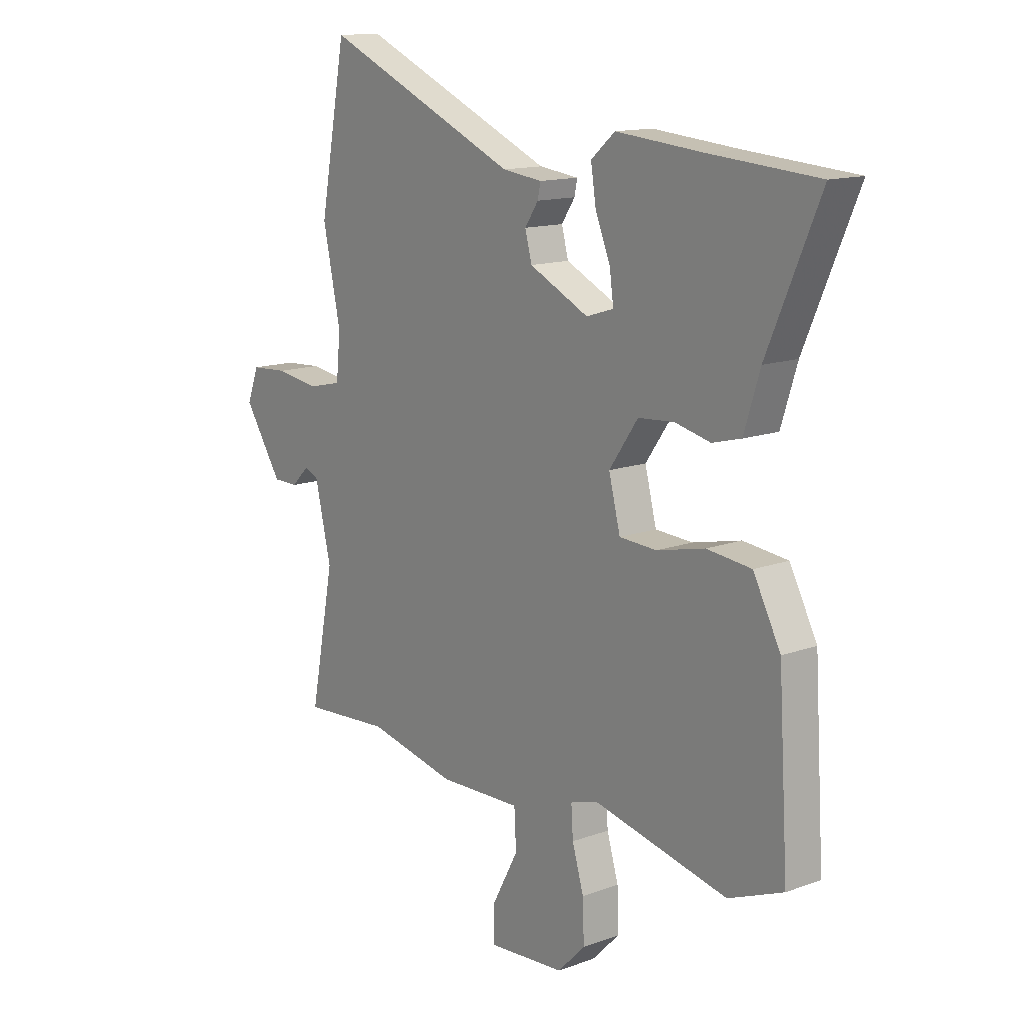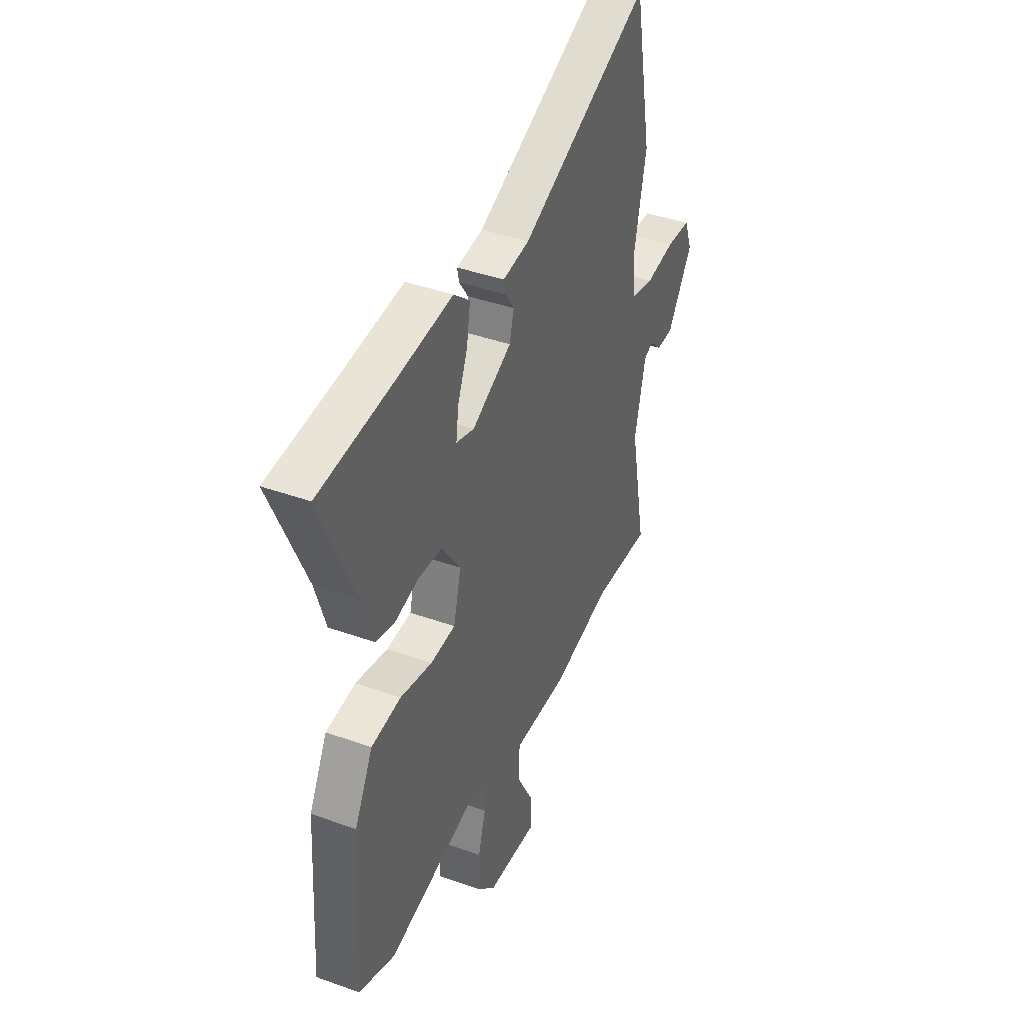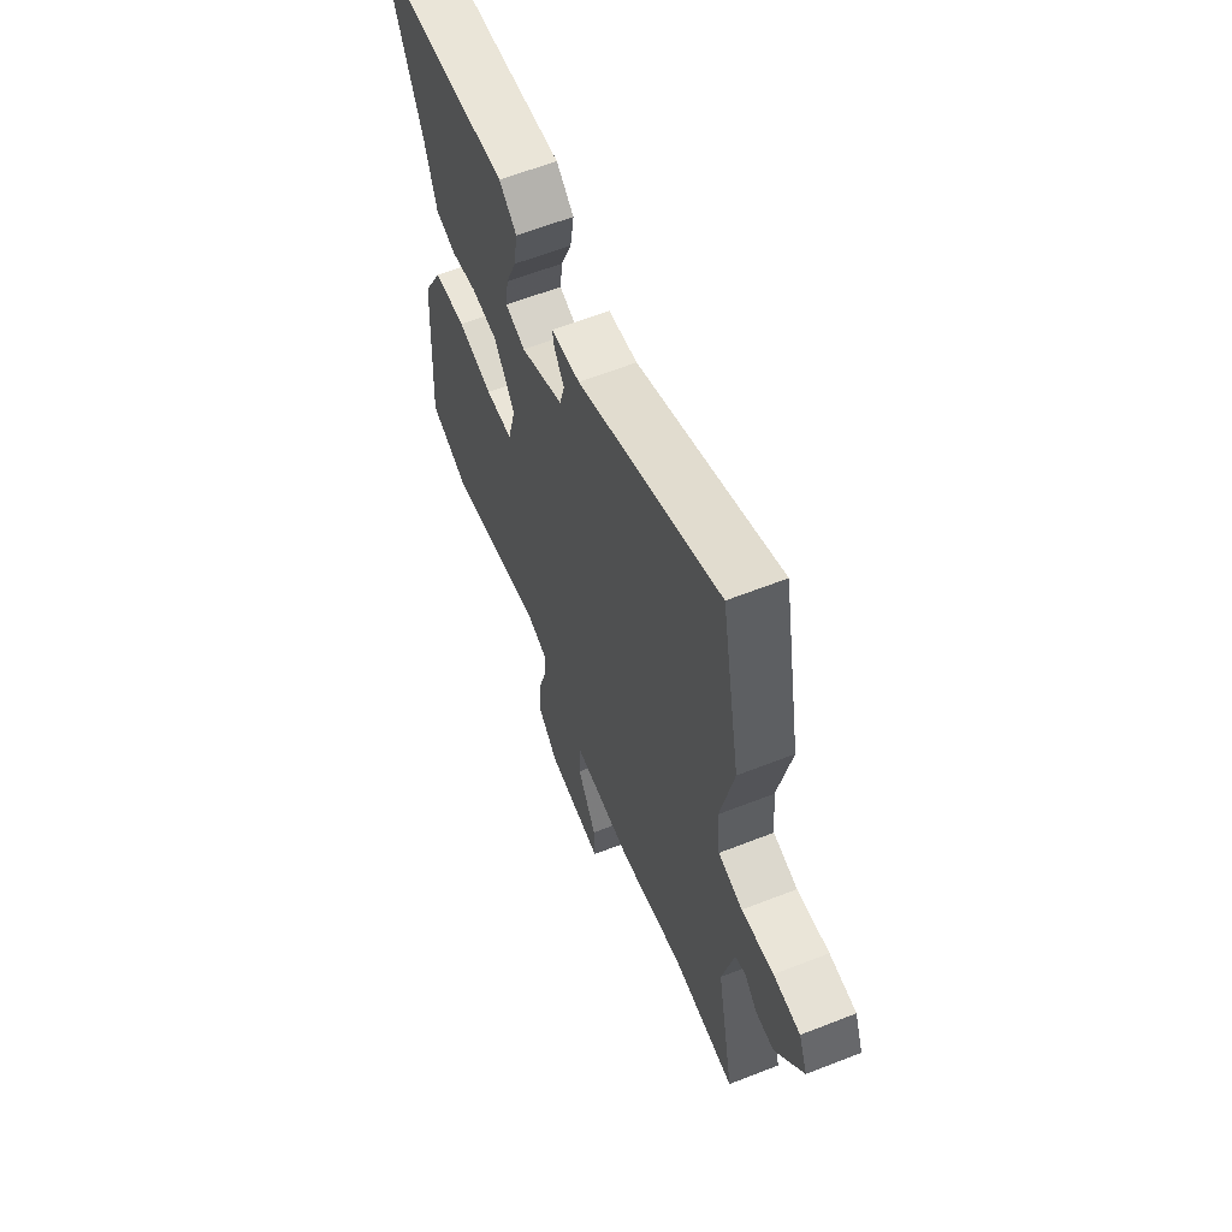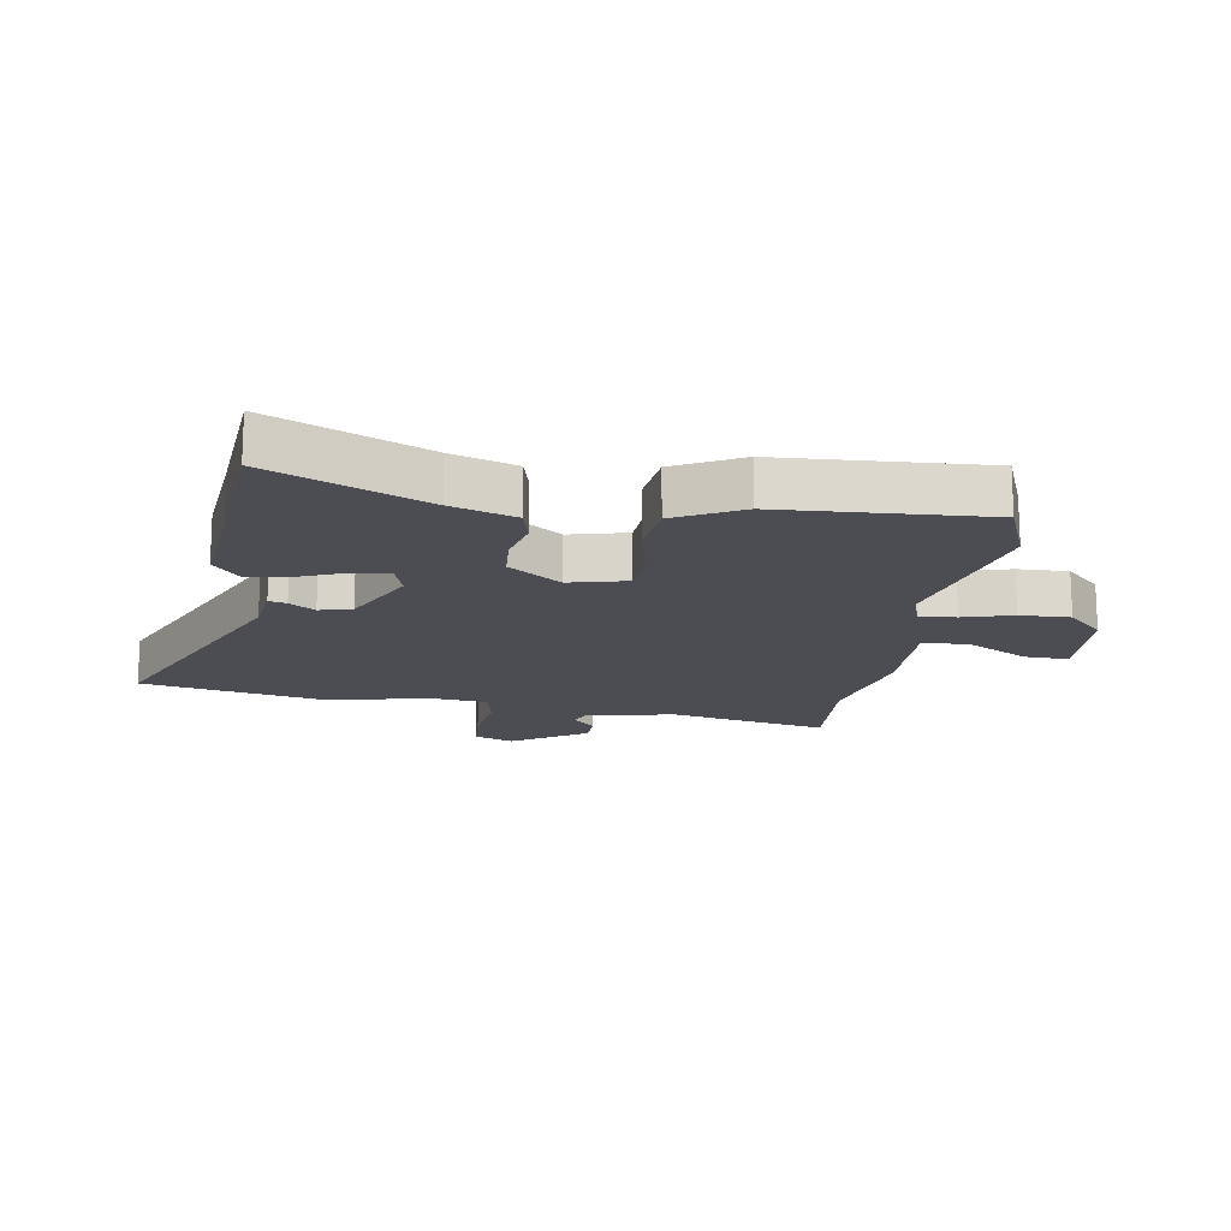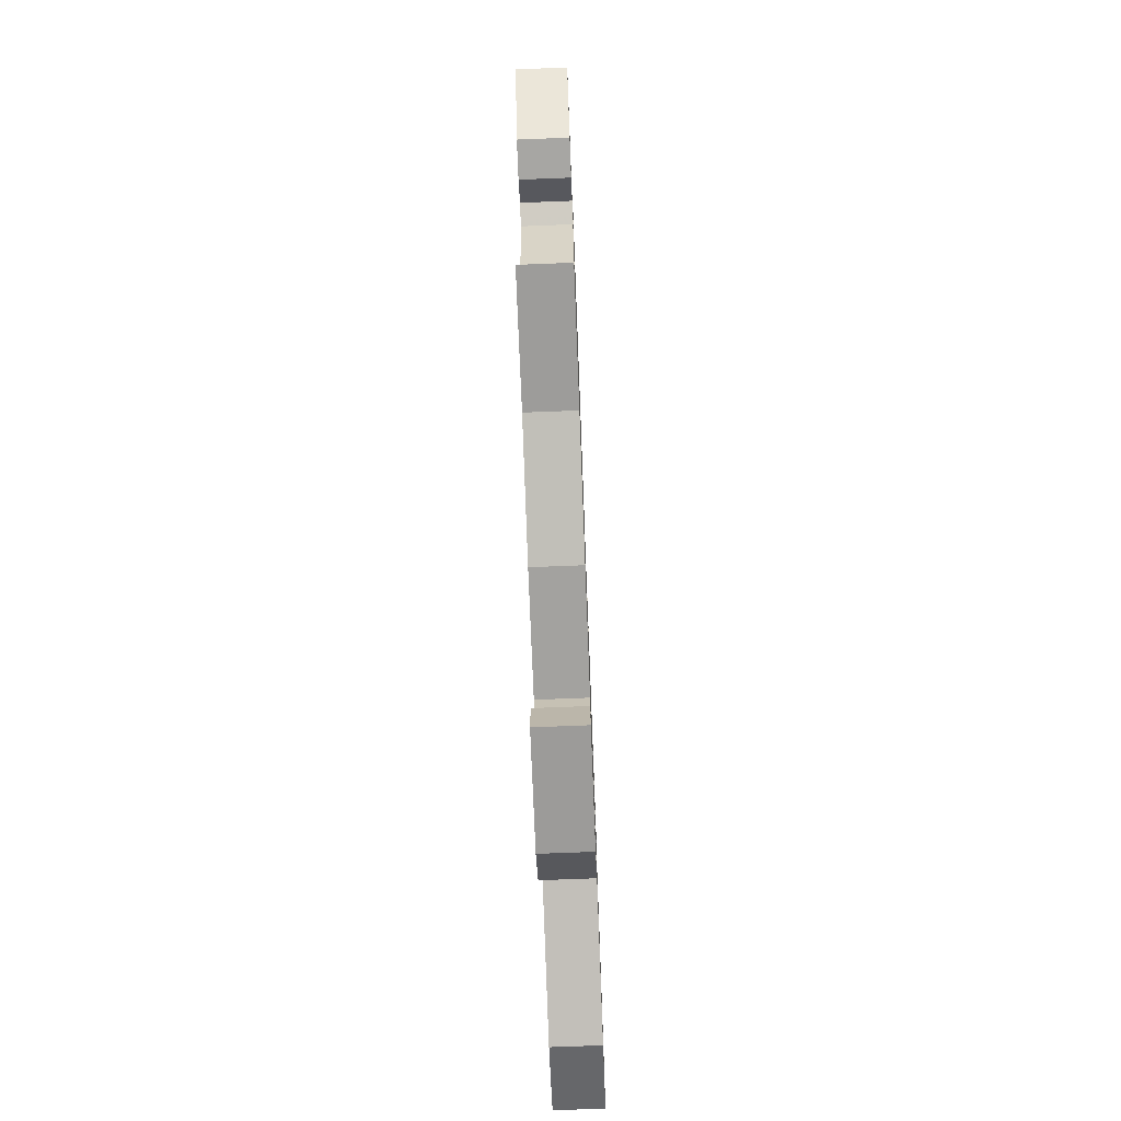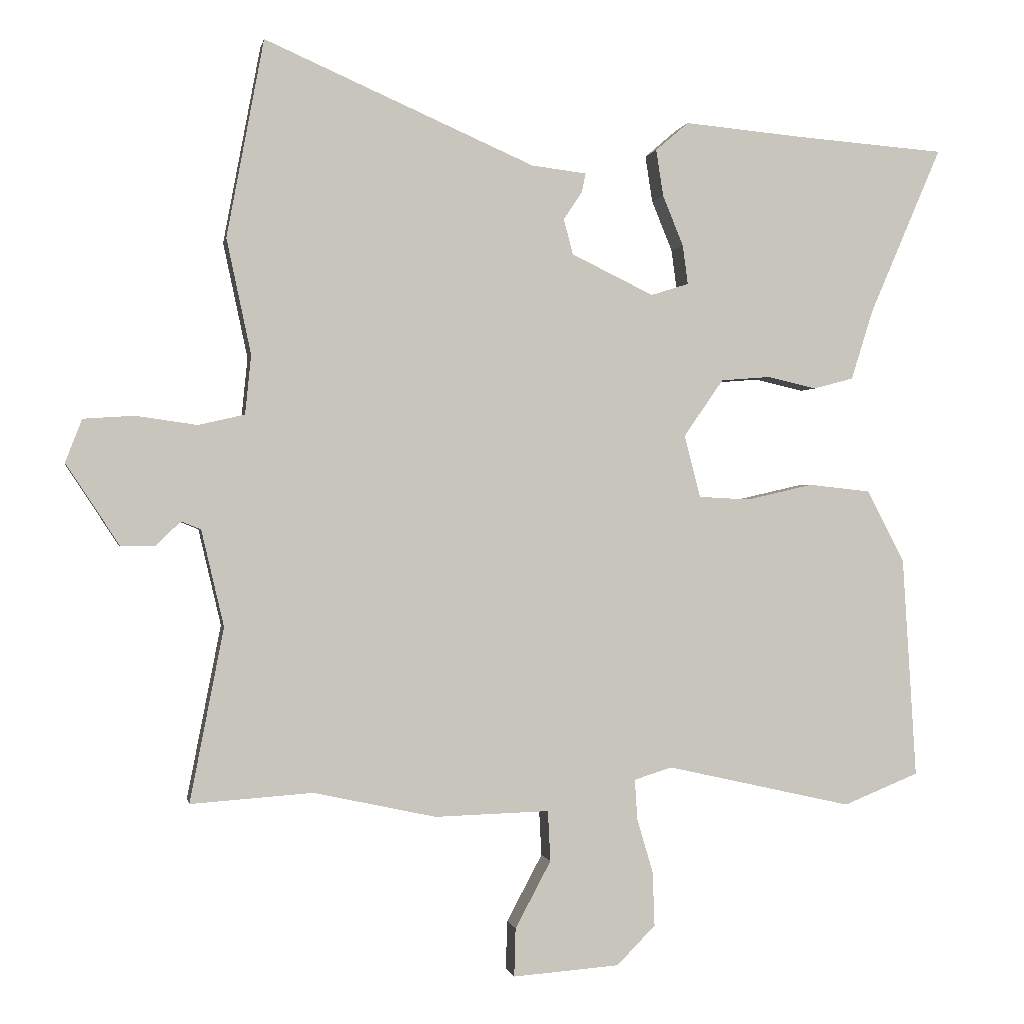
<metadata>
{"format":"obj","ext":"obj","renderer":"f3d","projection":"perspective","resolution":1024,"background":"white","views":[{"elev":13.8,"azim":50.9,"up":"+Z"},{"elev":41.0,"azim":113.6,"up":"+Z"},{"elev":61.3,"azim":-111.8,"up":"+Z"},{"elev":-16.4,"azim":80.6,"up":"+Y"},{"elev":-74.1,"azim":-87.8,"up":"+Z"},{"elev":-0.3,"azim":-10.6,"up":"+Z"}]}
</metadata>
<code>
v 0.545 0.07 -0.482
v 0.431 0.07 -0.528
v 0.15 0.07 -0.465
v 0.093 0.07 -0.483
v 0.097 0.07 -0.544
v 0.121 0.07 -0.625
v 0.124 0.07 -0.707
v 0.066 0.07 -0.766
v -0.095 0.07 -0.778
v -0.093 0.07 -0.705
v -0.039 0.07 -0.604
v -0.043 0.07 -0.528
v -0.216 0.07 -0.533
v -0.401 0.07 -0.493
v -0.585 0.07 -0.506
v -0.534 0.07 -0.244
v -0.568 0.07 -0.099
v -0.598 0.07 -0.087
v -0.634 0.07 -0.123
v -0.687 0.07 -0.123
v -0.767 0.07 -0.001
v -0.742 0.07 0.064
v -0.665 0.07 0.069
v -0.573 0.07 0.056
v -0.503 0.07 0.072
v -0.494 0.07 0.161
v -0.531 0.07 0.335
v -0.475 0.07 0.633
v -0.067 0.07 0.455
v 0.016 0.07 0.445
v 0.01 0.07 0.416
v -0.018 0.07 0.374
v -0.004 0.07 0.321
v 0.12 0.07 0.261
v 0.177 0.07 0.279
v 0.169 0.07 0.338
v 0.138 0.07 0.414
v 0.127 0.07 0.484
v 0.177 0.07 0.527
v 0.356 0.07 0.511
v 0.583 0.07 0.494
v 0.474 0.07 0.241
v 0.441 0.07 0.136
v 0.381 0.07 0.12
v 0.307 0.07 0.137
v 0.232 0.07 0.131
v 0.172 0.07 0.045
v 0.196 0.07 -0.049
v 0.274 0.07 -0.053
v 0.374 0.07 -0.03
v 0.467 0.07 -0.04
v 0.524 0.07 -0.148
v 0.545 0 -0.482
v 0.431 0 -0.528
v 0.15 0 -0.465
v 0.093 0 -0.483
v 0.097 0 -0.544
v 0.121 0 -0.625
v 0.124 0 -0.707
v 0.066 0 -0.766
v -0.095 0 -0.778
v -0.093 0 -0.705
v -0.039 0 -0.604
v -0.043 0 -0.528
v -0.216 0 -0.533
v -0.401 0 -0.493
v -0.585 0 -0.506
v -0.534 0 -0.244
v -0.568 0 -0.099
v -0.598 0 -0.087
v -0.634 0 -0.123
v -0.687 0 -0.123
v -0.767 0 -0.001
v -0.742 0 0.064
v -0.665 0 0.069
v -0.573 0 0.056
v -0.503 0 0.072
v -0.494 0 0.161
v -0.531 0 0.335
v -0.475 0 0.633
v -0.067 0 0.455
v 0.016 0 0.445
v 0.01 0 0.416
v -0.018 0 0.374
v -0.004 0 0.321
v 0.12 0 0.261
v 0.177 0 0.279
v 0.169 0 0.338
v 0.138 0 0.414
v 0.127 0 0.484
v 0.177 0 0.527
v 0.356 0 0.511
v 0.583 0 0.494
v 0.474 0 0.241
v 0.441 0 0.136
v 0.381 0 0.12
v 0.307 0 0.137
v 0.232 0 0.131
v 0.172 0 0.045
v 0.196 0 -0.049
v 0.274 0 -0.053
v 0.374 0 -0.03
v 0.467 0 -0.04
v 0.524 0 -0.148
f 1 2 3
f 52 1 3
f 51 52 3
f 50 51 3
f 49 50 3
f 48 49 3 4
f 47 48 4
f 42 43 44 45
f 42 45 46
f 41 42 46
f 40 41 46
f 38 39 40
f 37 38 40
f 36 37 40
f 35 36 40 46
f 34 35 46 47
f 29 30 31 32
f 29 32 33
f 28 29 33
f 27 28 33
f 26 27 33
f 34 47 4
f 33 34 4
f 26 33 4
f 25 26 4
f 22 23 24
f 21 22 24
f 20 21 24
f 19 20 24
f 18 19 24
f 14 15 16
f 14 16 17
f 13 14 17
f 12 13 17
f 9 10 11
f 8 9 11
f 7 8 11
f 6 7 11
f 5 6 11
f 5 11 12
f 4 5 12 17
f 17 18 24 25
f 4 17 25
f 55 54 53
f 55 53 104
f 55 104 103
f 55 103 102
f 55 102 101
f 56 55 101 100
f 56 100 99
f 97 96 95 94
f 98 97 94
f 98 94 93
f 98 93 92
f 92 91 90
f 92 90 89
f 92 89 88
f 98 92 88 87
f 99 98 87 86
f 84 83 82 81
f 85 84 81
f 85 81 80
f 85 80 79
f 85 79 78
f 56 99 86
f 56 86 85
f 56 85 78
f 56 78 77
f 76 75 74
f 76 74 73
f 76 73 72
f 76 72 71
f 76 71 70
f 68 67 66
f 69 68 66
f 69 66 65
f 69 65 64
f 63 62 61
f 63 61 60
f 63 60 59
f 63 59 58
f 63 58 57
f 64 63 57
f 69 64 57 56
f 77 76 70 69
f 77 69 56
f 1 53 54 2
f 2 54 55 3
f 3 55 56 4
f 4 56 57 5
f 5 57 58 6
f 6 58 59 7
f 7 59 60 8
f 8 60 61 9
f 9 61 62 10
f 10 62 63 11
f 11 63 64 12
f 12 64 65 13
f 13 65 66 14
f 14 66 67 15
f 15 67 68 16
f 16 68 69 17
f 17 69 70 18
f 18 70 71 19
f 19 71 72 20
f 20 72 73 21
f 21 73 74 22
f 22 74 75 23
f 23 75 76 24
f 24 76 77 25
f 25 77 78 26
f 26 78 79 27
f 27 79 80 28
f 28 80 81 29
f 29 81 82 30
f 30 82 83 31
f 31 83 84 32
f 32 84 85 33
f 33 85 86 34
f 34 86 87 35
f 35 87 88 36
f 36 88 89 37
f 37 89 90 38
f 38 90 91 39
f 39 91 92 40
f 40 92 93 41
f 41 93 94 42
f 42 94 95 43
f 43 95 96 44
f 44 96 97 45
f 45 97 98 46
f 46 98 99 47
f 47 99 100 48
f 48 100 101 49
f 49 101 102 50
f 50 102 103 51
f 51 103 104 52
f 52 104 53 1

</code>
